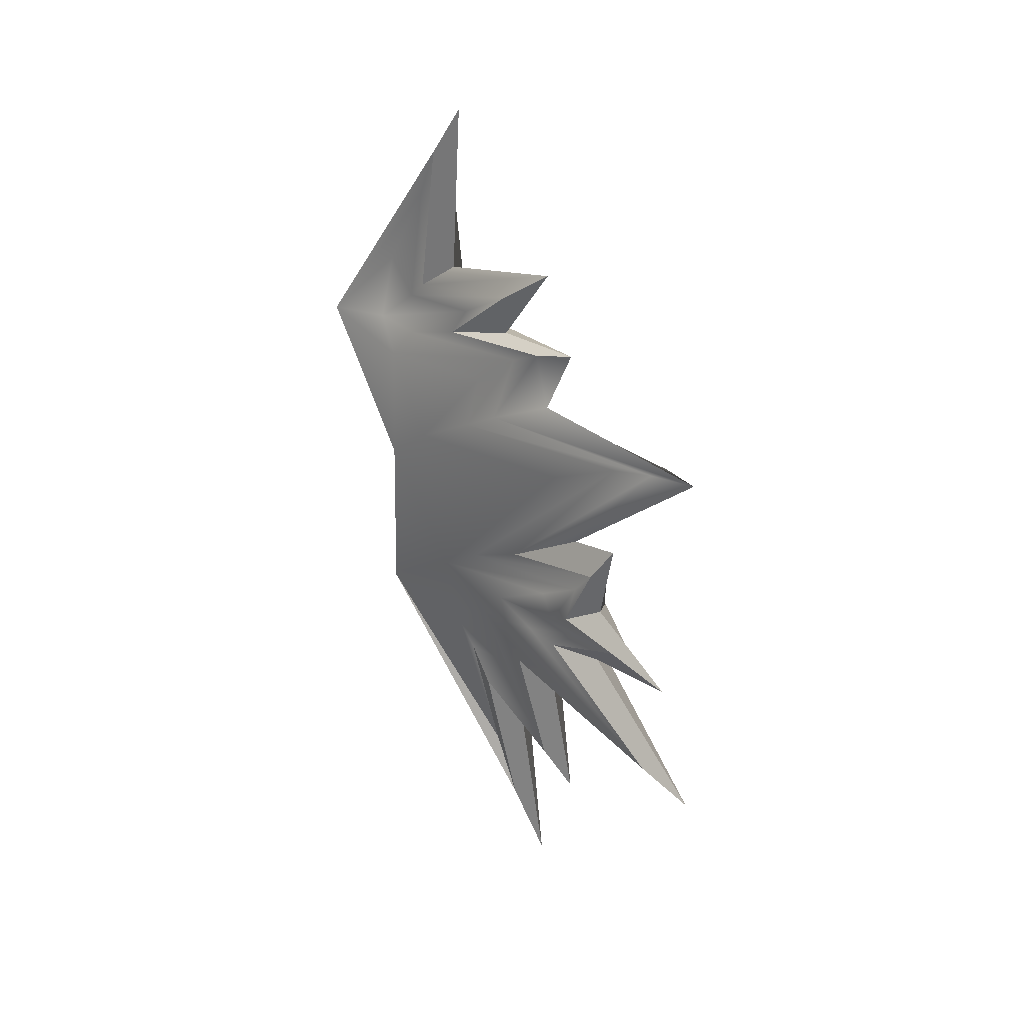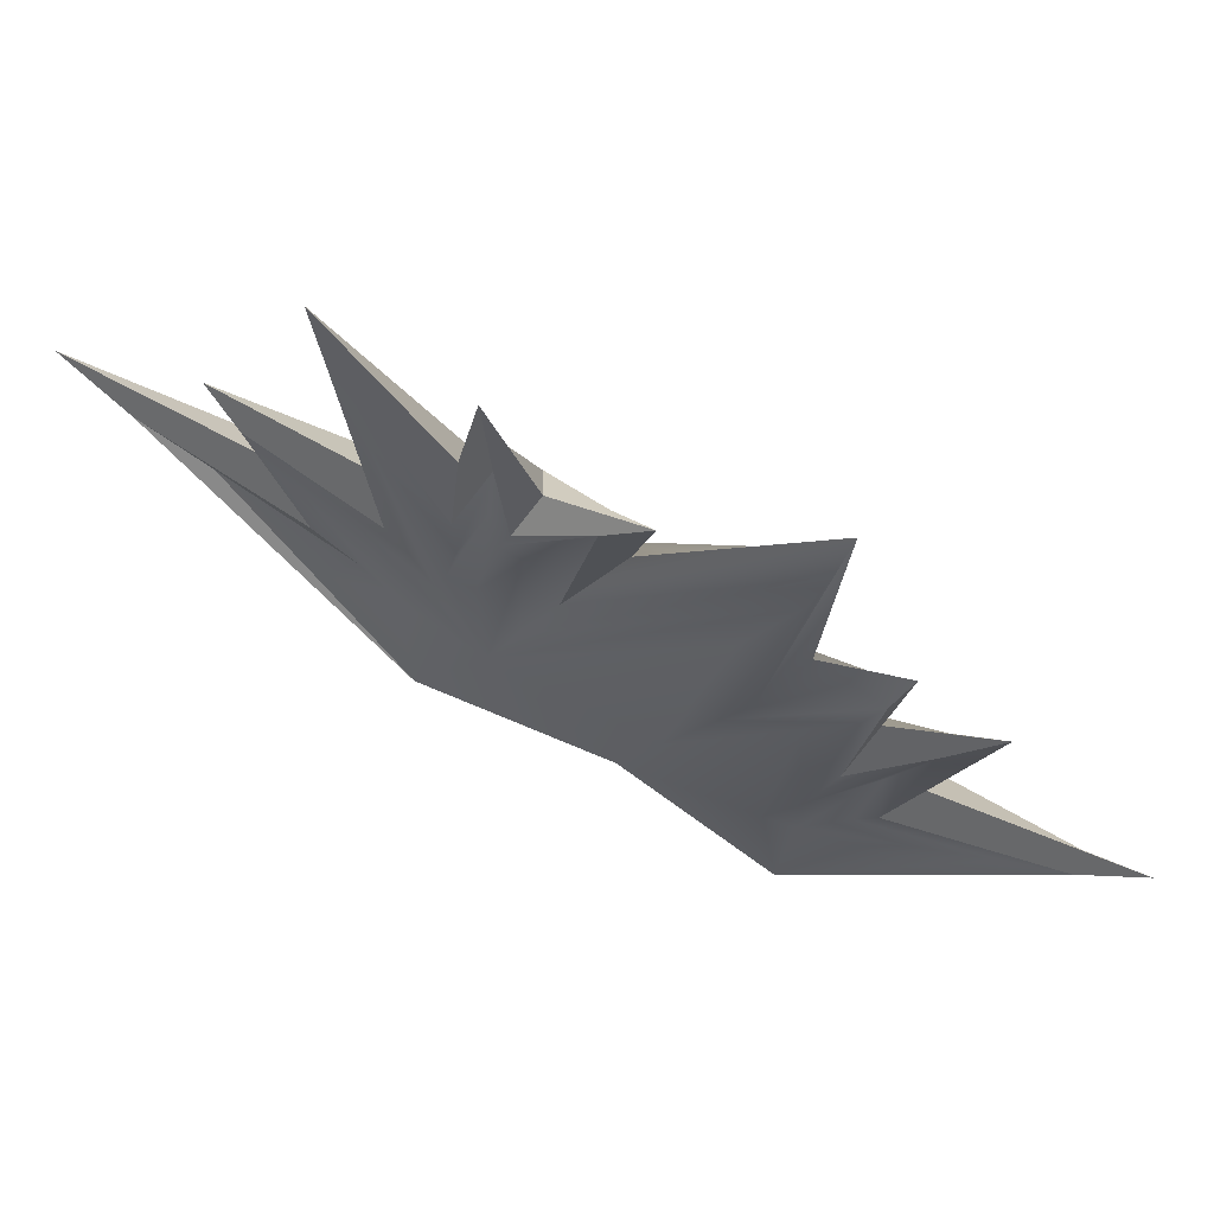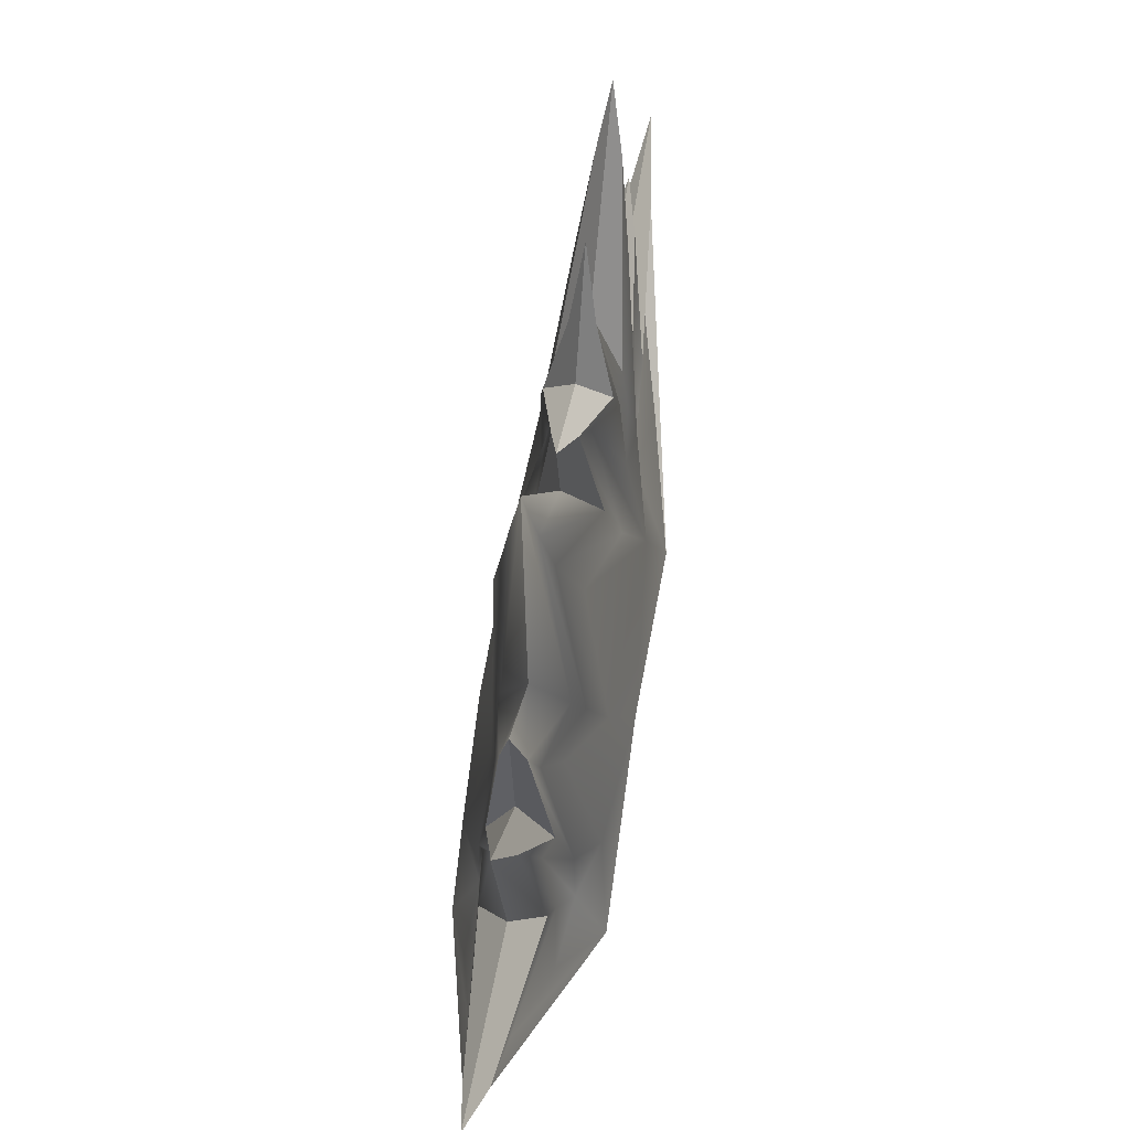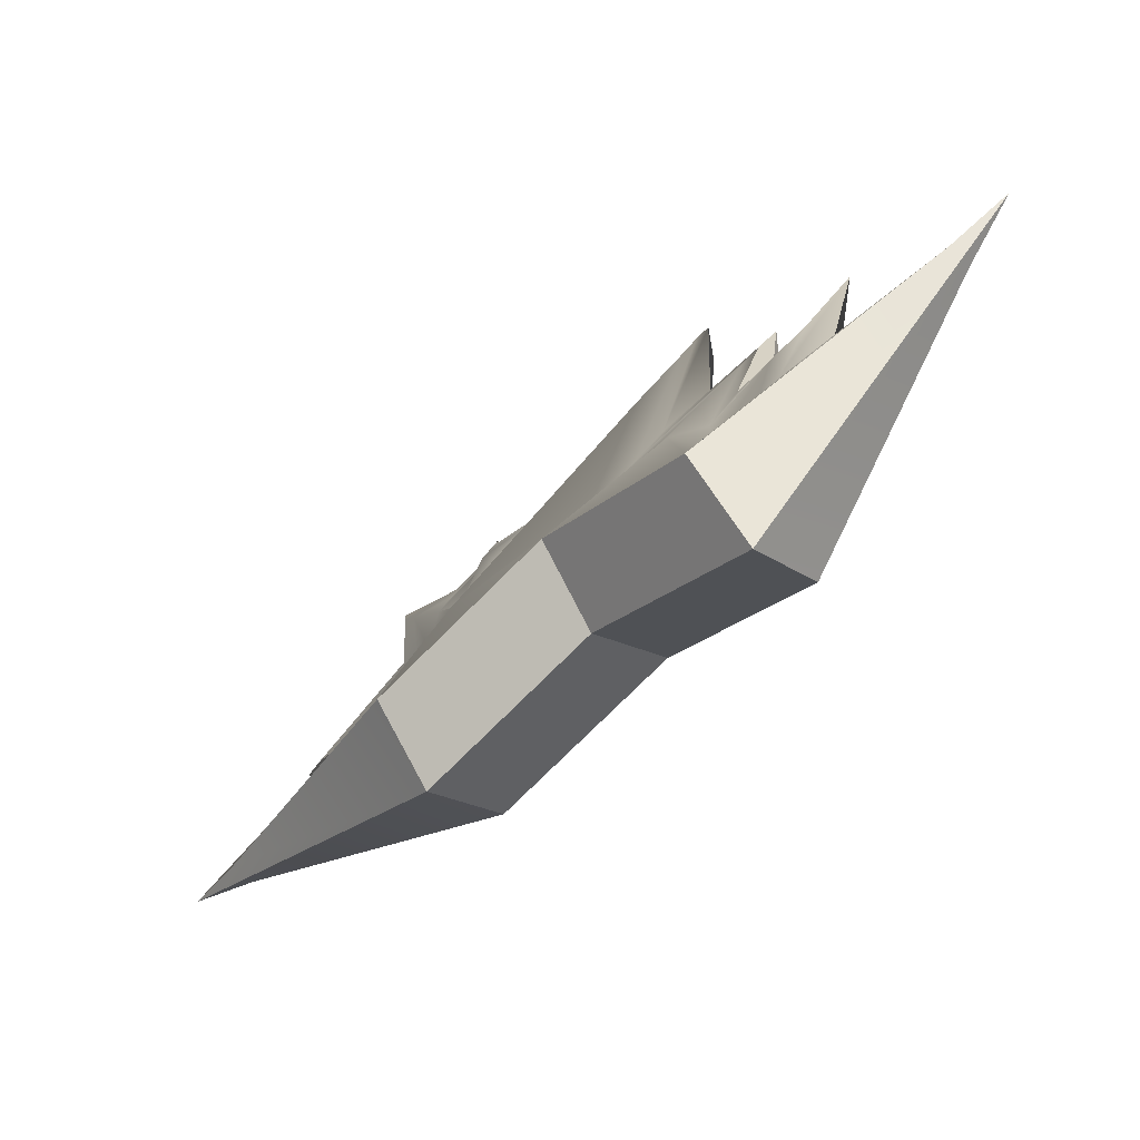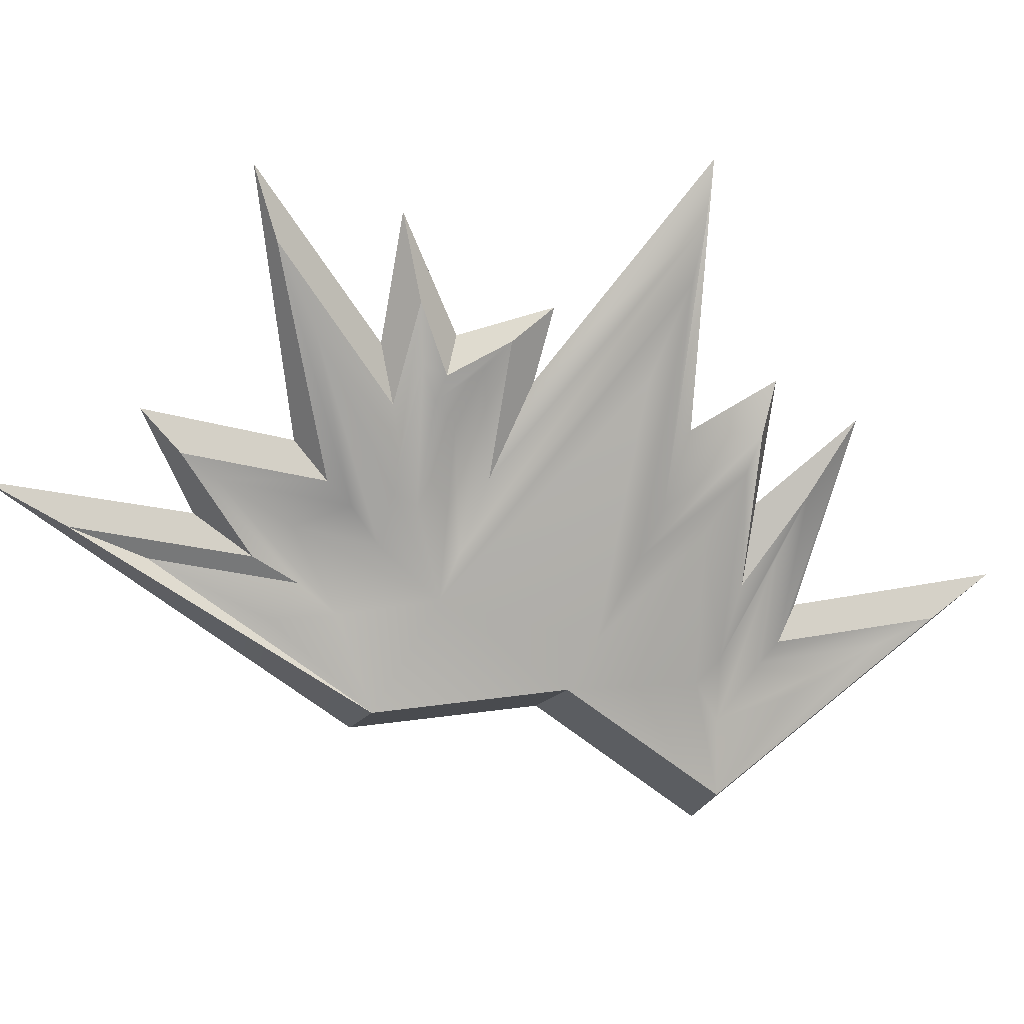
<metadata>
{"format":"obj","ext":"obj","renderer":"f3d","projection":"perspective","resolution":1024,"background":"white","views":[{"elev":30.0,"azim":-35.4,"up":"+Y"},{"elev":69.2,"azim":113.7,"up":"+Z"},{"elev":53.5,"azim":-170.3,"up":"+Z"},{"elev":-71.6,"azim":135.2,"up":"+Z"},{"elev":22.5,"azim":78.9,"up":"+Z"}]}
</metadata>
<code>
g mohawk001
v 0.000747 -1.213 0.6606
v 0.02818 -1.049 0.5534
v 0.000747 -0.4409 -0.01341
v 0.0007472 0.3875 -0.3384
v 0.1694 0.3986 -0.1885
v 0.02819 0.9577 0.1533
v 0.000747 -0.4409 -0.01341
v -0.1697 -0.4107 0.1067
v -0.02669 -1.049 0.5534
v 0.0007471 1.099 0.2437
v -0.02669 0.9577 0.1533
v 0.0007472 0.3875 -0.3384
v 0.02818 -1.049 0.5534
v 0.0349 -0.8821 0.4668
v 0.1697 -0.4107 0.1067
v -0.1697 -0.4107 0.1067
v -0.03341 -0.8821 0.4668
v -0.02669 -1.049 0.5534
v 0.000747 -0.4409 -0.01341
v 0.02818 -1.049 0.5534
v 0.1697 -0.4107 0.1067
v 0.000747 -0.4409 -0.01341
v -0.02669 -1.049 0.5534
v 0.000747 -1.213 0.6606
v 0.0007472 0.3875 -0.3384
v 0.02819 0.9577 0.1533
v 0.0007471 1.099 0.2437
v 0.0007472 0.3875 -0.3384
v -0.02669 0.9577 0.1533
v -0.1679 0.3986 -0.1885
v 0.104 0.4112 -0.02874
v 0.09593 0.6133 0.02424
v 0.1694 0.3986 -0.1885
v 0.148 0.3467 0.09787
v 0.1696 0.0377 0.1212
v 0.1262 0.1146 0.2147
v 0.07426 0.3759 0.4371
v 0.1451 -0.25 0.3583
v 0.08799 0.2326 0.8199
v 0.1697 -0.4107 0.1067
v 0.08983 -0.4721 0.3175
v 0.1067 -0.628 0.3293
v 0.04789 -0.5604 0.5224
v 0.09098 -0.3776 0.4812
v 0.1043 -0.3417 0.6082
v 0.09193 -0.2881 0.5649
v 0.06141 -0.1962 0.7361
v -0.09444 0.6133 0.02424
v -0.1025 0.4112 -0.02874
v -0.1679 0.3986 -0.1885
v -0.1465 0.3467 0.09787
v -0.1696 0.0377 0.1212
v -0.1224 0.1146 0.2147
v -0.1429 -0.25 0.3583
v -0.07277 0.3759 0.4371
v -0.0865 0.2326 0.8199
v -0.1697 -0.4107 0.1067
v -0.08834 -0.4721 0.3175
v -0.1052 -0.628 0.3293
v -0.08949 -0.3776 0.4812
v -0.04639 -0.5604 0.5224
v -0.1028 -0.3417 0.6082
v -0.09043 -0.2881 0.5649
v -0.05992 -0.1962 0.7361
v 0.0007471 -2.861e-08 7.629e-08
v 0.000747 -0.4409 -0.01341
v 0.1697 -0.4107 0.1067
v 0.1696 0.0377 0.1212
v 0.0007472 0.3875 -0.3384
v 0.0007471 -2.861e-08 7.629e-08
v 0.1696 0.0377 0.1212
v 0.1694 0.3986 -0.1885
v 0.0007471 0.6224 0.2056
v 0.0007471 1.099 0.2437
v 0.02819 0.9577 0.1533
v 0.07155 0.5643 0.1478
v 0.0007471 0.7495 0.6611
v 0.0007471 0.6224 0.2056
v 0.07155 0.5643 0.1478
v 0.02819 0.6337 0.4936
v 0.0007471 0.5111 0.4671
v 0.0007471 0.7495 0.6611
v 0.02819 0.6337 0.4936
v 0.07155 0.4701 0.3002
v 0.0007471 0.5532 0.7706
v 0.0007471 0.5111 0.4671
v 0.07155 0.4701 0.3002
v 0.02818 0.518 0.6516
v 0.0007471 0.3566 0.6649
v 0.0007471 0.5532 0.7706
v 0.02818 0.518 0.6516
v 0.07155 0.2803 0.5066
v 0.000747 0.3909 1.292
v 0.02818 0.37 1.157
v 0.000747 -0.008165 0.8062
v 0.07155 -0.1225 0.6117
v 0.000747 0.03753 0.9766
v 0.000747 -0.008165 0.8062
v 0.07155 -0.1225 0.6117
v 0.02818 -0.06228 0.9134
v 0.000747 -0.1812 0.9263
v 0.000747 0.03753 0.9766
v 0.02818 -0.06228 0.9134
v 0.07155 -0.2151 0.8596
v 0.000747 -0.1812 0.9263
v 0.07155 -0.2151 0.8596
v 0.02818 -0.2628 1.016
v 0.000747 -0.2946 1.211
v 0.000747 -0.3482 0.9193
v 0.000747 -0.2946 1.211
v 0.02818 -0.2628 1.016
v 0.07155 -0.3346 0.8007
v 0.000747 -0.6094 1.332
v 0.000747 -0.3482 0.9193
v 0.07155 -0.3346 0.8007
v 0.02818 -0.5689 1.17
v 0.000747 -0.546 0.7073
v 0.000747 -0.6094 1.332
v 0.02818 -0.5689 1.17
v 0.07155 -0.4835 0.6336
v 0.000747 -0.8755 0.8047
v 0.000747 -0.546 0.7073
v 0.07155 -0.4835 0.6336
v 0.02818 -0.7957 0.7062
v 0.000747 -0.7747 0.5519
v 0.000747 -0.8755 0.8047
v 0.02818 -0.7957 0.7062
v 0.07155 -0.6542 0.4676
v 0.000747 -1.213 0.6606
v 0.000747 -0.7747 0.5519
v 0.07155 -0.6542 0.4676
v 0.02818 -1.049 0.5534
v 0.000747 -1.213 0.6606
v -0.02669 -1.049 0.5534
v -0.07006 -0.6542 0.4676
v 0.000747 -0.7747 0.5519
v 0.000747 -0.7747 0.5519
v -0.07006 -0.6542 0.4676
v -0.02669 -0.7957 0.7062
v 0.000747 -0.8755 0.8047
v 0.000747 -0.8755 0.8047
v -0.02669 -0.7957 0.7062
v -0.07006 -0.4835 0.6336
v 0.000747 -0.546 0.7073
v 0.000747 -0.546 0.7073
v -0.07006 -0.4835 0.6336
v -0.02669 -0.5689 1.17
v 0.000747 -0.6094 1.332
v 0.000747 -0.6094 1.332
v -0.02669 -0.5689 1.17
v -0.07006 -0.3346 0.8007
v 0.000747 -0.3482 0.9193
v 0.000747 -0.3482 0.9193
v -0.07006 -0.3346 0.8007
v -0.02669 -0.2628 1.016
v 0.000747 -0.2946 1.211
v 0.000747 -0.1812 0.9263
v 0.000747 -0.2946 1.211
v -0.02669 -0.2628 1.016
v -0.07006 -0.2151 0.8596
v 0.000747 -0.1812 0.9263
v -0.07006 -0.2151 0.8596
v -0.02669 -0.06228 0.9134
v 0.000747 0.03753 0.9766
v 0.000747 0.03753 0.9766
v -0.02669 -0.06228 0.9134
v -0.07006 -0.1225 0.6117
v 0.000747 -0.008165 0.8062
v 0.000747 -0.008165 0.8062
v -0.07006 -0.1225 0.6117
v -0.02669 0.37 1.157
v 0.000747 0.3909 1.292
v -0.07006 0.2803 0.5066
v 0.0007471 0.3566 0.6649
v -0.02669 0.518 0.6516
v 0.0007471 0.5532 0.7706
v 0.0007471 0.5532 0.7706
v -0.02669 0.518 0.6516
v -0.07006 0.4701 0.3002
v 0.0007471 0.5111 0.4671
v 0.0007471 0.5111 0.4671
v -0.07006 0.4701 0.3002
v -0.02669 0.6337 0.4936
v 0.0007471 0.7495 0.6611
v 0.0007471 0.7495 0.6611
v -0.02669 0.6337 0.4936
v -0.07006 0.5643 0.1478
v 0.0007471 0.6224 0.2056
v 0.0007471 0.6224 0.2056
v -0.07006 0.5643 0.1478
v -0.02669 0.9577 0.1533
v 0.0007471 1.099 0.2437
v 0.0007472 0.3875 -0.3384
v -0.1679 0.3986 -0.1885
v -0.1696 0.0377 0.1212
v 0.0007471 -2.861e-08 7.629e-08
v 0.0007471 -2.861e-08 7.629e-08
v -0.1696 0.0377 0.1212
v -0.1697 -0.4107 0.1067
v 0.000747 -0.4409 -0.01341
v 0.1694 0.3986 -0.1885
v 0.04156 0.8221 0.1044
v 0.02819 0.9577 0.1533
v 0.08082 0.5177 0.1014
v 0.07155 0.5643 0.1478
v 0.06027 0.5508 0.3526
v 0.02819 0.6337 0.4936
v 0.1008 0.4148 0.1298
v 0.07155 0.4701 0.3002
v 0.04579 0.4776 0.5659
v 0.02818 0.518 0.6516
v 0.09156 0.2178 0.3965
v 0.07155 0.2803 0.5066
v 0.05104 0.3361 1.03
v 0.02818 0.37 1.157
v 0.09939 -0.1964 0.4471
v 0.07155 -0.1225 0.6117
v 0.0409 -0.1264 0.8595
v 0.02818 -0.06228 0.9134
v 0.08124 -0.2425 0.8055
v 0.07155 -0.2151 0.8596
v 0.05064 -0.2645 0.8812
v 0.02818 -0.2628 1.016
v 0.08604 -0.3234 0.7061
v 0.07155 -0.3346 0.8007
v 0.05523 -0.4969 0.9801
v 0.02818 -0.5689 1.17
v 0.07896 -0.4329 0.5734
v 0.07155 -0.4835 0.6336
v 0.03568 -0.7246 0.6438
v 0.02818 -0.7957 0.7062
v 0.0785 -0.5574 0.3981
v 0.07155 -0.6542 0.4676
v 0.07155 -0.6542 0.4676
v 0.0785 -0.5574 0.3981
v 0.0349 -0.8821 0.4668
v 0.02818 -1.049 0.5534
v -0.02669 -1.049 0.5534
v -0.03341 -0.8821 0.4668
v -0.07701 -0.5574 0.3981
v -0.07006 -0.6542 0.4676
v -0.07006 -0.6542 0.4676
v -0.07701 -0.5574 0.3981
v -0.03418 -0.7246 0.6438
v -0.02669 -0.7957 0.7062
v -0.07746 -0.4329 0.5734
v -0.07006 -0.4835 0.6336
v -0.05373 -0.4969 0.9801
v -0.02669 -0.5689 1.17
v -0.08454 -0.3234 0.7061
v -0.07006 -0.3346 0.8007
v -0.04915 -0.2645 0.8812
v -0.02669 -0.2628 1.016
v -0.07975 -0.2425 0.8055
v -0.07006 -0.2151 0.8596
v -0.03941 -0.1264 0.8595
v -0.02669 -0.06228 0.9134
v -0.0979 -0.1964 0.4471
v -0.07006 -0.1225 0.6117
v -0.04954 0.3361 1.03
v -0.02669 0.37 1.157
v -0.09007 0.2178 0.3965
v -0.07006 0.2803 0.5066
v -0.0443 0.4776 0.5659
v -0.02669 0.518 0.6516
v -0.09928 0.4148 0.1298
v -0.07006 0.4701 0.3002
v -0.05878 0.5508 0.3526
v -0.02669 0.6337 0.4936
v -0.07932 0.5177 0.1014
v -0.07006 0.5643 0.1478
v -0.04006 0.8221 0.1044
v -0.02669 0.9577 0.1533
v -0.1679 0.3986 -0.1885
v 0.0349 -0.8821 0.4668
v 0.1067 -0.628 0.3293
v 0.1697 -0.4107 0.1067
v 0.0785 -0.5574 0.3981
v 0.08983 -0.4721 0.3175
v 0.03568 -0.7246 0.6438
v 0.04789 -0.5604 0.5224
v 0.07896 -0.4329 0.5734
v 0.09098 -0.3776 0.4812
v 0.05523 -0.4969 0.9801
v 0.1043 -0.3417 0.6082
v 0.08604 -0.3234 0.7061
v 0.05064 -0.2645 0.8812
v 0.09193 -0.2881 0.5649
v 0.08124 -0.2425 0.8055
v 0.06141 -0.1962 0.7361
v 0.0409 -0.1264 0.8595
v 0.09939 -0.1964 0.4471
v 0.1451 -0.25 0.3583
v 0.05104 0.3361 1.03
v 0.08799 0.2326 0.8199
v 0.09156 0.2178 0.3965
v 0.1262 0.1146 0.2147
v 0.04579 0.4776 0.5659
v 0.07426 0.3759 0.4371
v 0.1008 0.4148 0.1298
v 0.148 0.3467 0.09787
v 0.104 0.4112 -0.02874
v 0.06027 0.5508 0.3526
v 0.08082 0.5177 0.1014
v 0.04156 0.8221 0.1044
v 0.09593 0.6133 0.02424
v 0.1694 0.3986 -0.1885
v -0.1697 -0.4107 0.1067
v -0.1052 -0.628 0.3293
v -0.03341 -0.8821 0.4668
v -0.08834 -0.4721 0.3175
v -0.07701 -0.5574 0.3981
v -0.04639 -0.5604 0.5224
v -0.03418 -0.7246 0.6438
v -0.08949 -0.3776 0.4812
v -0.07746 -0.4329 0.5734
v -0.1028 -0.3417 0.6082
v -0.05373 -0.4969 0.9801
v -0.08454 -0.3234 0.7061
v -0.09043 -0.2881 0.5649
v -0.04915 -0.2645 0.8812
v -0.07975 -0.2425 0.8055
v -0.05992 -0.1962 0.7361
v -0.03941 -0.1264 0.8595
v -0.1429 -0.25 0.3583
v -0.0979 -0.1964 0.4471
v -0.0865 0.2326 0.8199
v -0.04954 0.3361 1.03
v -0.1224 0.1146 0.2147
v -0.09007 0.2178 0.3965
v -0.07277 0.3759 0.4371
v -0.0443 0.4776 0.5659
v -0.1465 0.3467 0.09787
v -0.09928 0.4148 0.1298
v -0.1025 0.4112 -0.02874
v -0.05878 0.5508 0.3526
v -0.07932 0.5177 0.1014
v -0.09444 0.6133 0.02424
v -0.04006 0.8221 0.1044
v -0.1679 0.3986 -0.1885
g mohawk001_0
f 3 2 1
f 6 5 4
f 9 8 7
f 12 11 10
f 15 14 13
f 18 17 16
f 21 20 19
f 24 23 22
f 27 26 25
f 30 29 28
f 33 32 31
f 34 33 31
f 35 33 34
f 36 35 34
f 37 36 34
f 35 36 38
f 39 38 36
f 40 35 38
f 40 38 41
f 42 40 41
f 43 41 38
f 44 43 38
f 45 44 38
f 38 46 45
f 38 47 46
f 50 49 48
f 51 49 50
f 52 51 50
f 51 52 53
f 54 53 52
f 55 51 53
f 56 53 54
f 57 54 52
f 58 54 57
f 59 58 57
f 60 54 58
f 61 60 58
f 54 60 62
f 62 63 54
f 63 64 54
f 67 66 65
f 68 67 65
f 71 70 69
f 72 71 69
f 75 74 73
f 76 75 73
f 79 78 77
f 80 79 77
f 83 82 81
f 84 83 81
f 87 86 85
f 88 87 85
f 91 90 89
f 92 91 89
f 92 89 93
f 94 92 93
f 94 93 95
f 96 94 95
f 99 98 97
f 100 99 97
f 103 102 101
f 104 103 101
f 107 106 105
f 108 107 105
f 111 110 109
f 112 111 109
f 115 114 113
f 116 115 113
f 119 118 117
f 120 119 117
f 123 122 121
f 124 123 121
f 127 126 125
f 128 127 125
f 131 130 129
f 132 131 129
f 135 134 133
f 136 135 133
f 139 138 137
f 140 139 137
f 143 142 141
f 144 143 141
f 147 146 145
f 148 147 145
f 151 150 149
f 152 151 149
f 155 154 153
f 156 155 153
f 159 158 157
f 160 159 157
f 163 162 161
f 164 163 161
f 167 166 165
f 168 167 165
f 171 170 169
f 172 171 169
f 173 171 172
f 174 173 172
f 175 173 174
f 176 175 174
f 179 178 177
f 180 179 177
f 183 182 181
f 184 183 181
f 187 186 185
f 188 187 185
f 191 190 189
f 192 191 189
f 195 194 193
f 196 195 193
f 199 198 197
f 200 199 197
f 203 202 201
f 204 202 203
f 205 204 203
f 206 204 205
f 207 206 205
f 208 206 207
f 209 208 207
f 210 208 209
f 211 210 209
f 212 210 211
f 213 212 211
f 214 212 213
f 215 214 213
f 216 214 215
f 217 216 215
f 218 216 217
f 219 218 217
f 220 218 219
f 221 220 219
f 222 220 221
f 223 222 221
f 224 222 223
f 225 224 223
f 226 224 225
f 227 226 225
f 228 226 227
f 229 228 227
f 230 228 229
f 231 230 229
f 232 230 231
f 233 232 231
f 236 235 234
f 237 236 234
f 240 239 238
f 241 240 238
f 244 243 242
f 245 244 242
f 246 244 245
f 247 246 245
f 248 246 247
f 249 248 247
f 250 248 249
f 251 250 249
f 252 250 251
f 253 252 251
f 254 252 253
f 255 254 253
f 256 254 255
f 257 256 255
f 258 256 257
f 259 258 257
f 260 258 259
f 261 260 259
f 262 260 261
f 263 262 261
f 264 262 263
f 265 264 263
f 266 264 265
f 267 266 265
f 268 266 267
f 269 268 267
f 270 268 269
f 271 270 269
f 272 270 271
f 273 272 271
f 274 272 273
f 277 276 275
f 275 276 278
f 276 279 278
f 278 279 280
f 279 281 280
f 280 281 282
f 281 283 282
f 282 283 284
f 283 285 284
f 284 285 286
f 286 285 287
f 285 288 287
f 287 288 289
f 288 290 289
f 290 291 289
f 291 290 292
f 290 293 292
f 292 293 294
f 293 295 294
f 294 295 296
f 295 297 296
f 296 297 298
f 297 299 298
f 298 299 300
f 299 301 300
f 301 302 300
f 302 303 300
f 303 302 304
f 304 302 305
f 302 306 305
f 305 306 307
f 310 309 308
f 311 309 310
f 312 311 310
f 313 311 312
f 314 313 312
f 315 313 314
f 316 315 314
f 317 315 316
f 318 317 316
f 319 317 318
f 320 317 319
f 321 320 319
f 322 320 321
f 323 320 322
f 324 323 322
f 325 323 324
f 326 325 324
f 327 325 326
f 328 327 326
f 329 327 328
f 330 329 328
f 331 329 330
f 332 331 330
f 333 331 332
f 334 333 332
f 335 333 334
f 336 335 334
f 337 335 336
f 338 335 337
f 339 338 337
f 340 338 339

</code>
